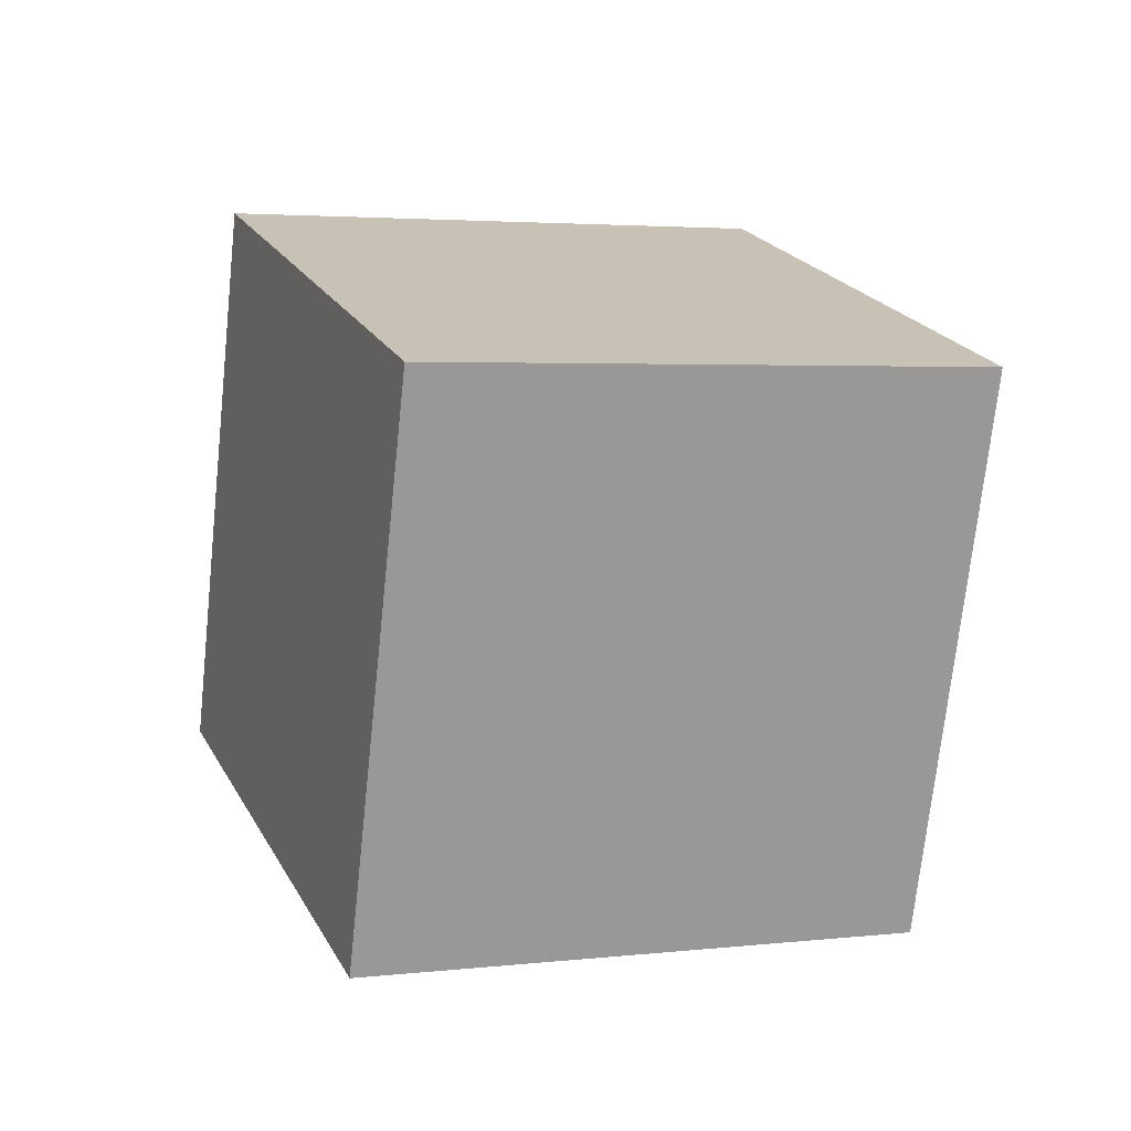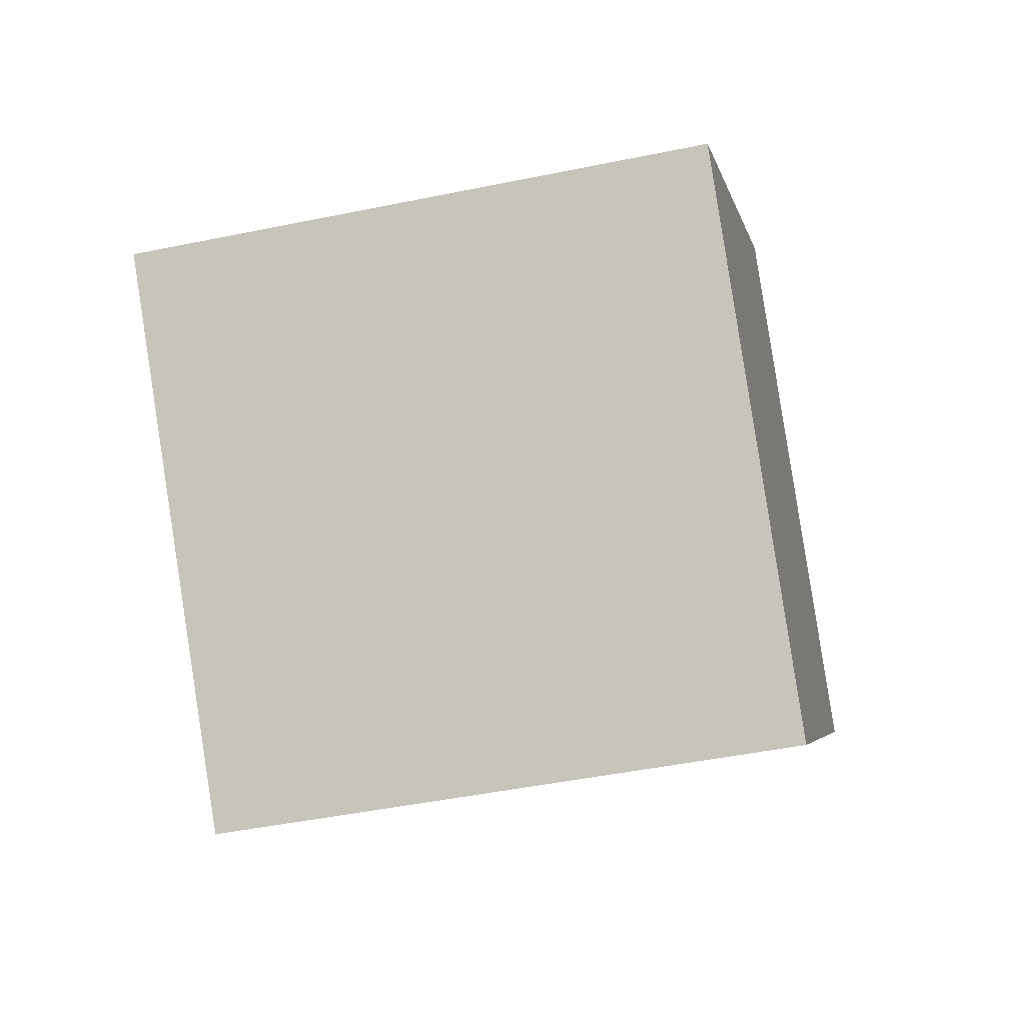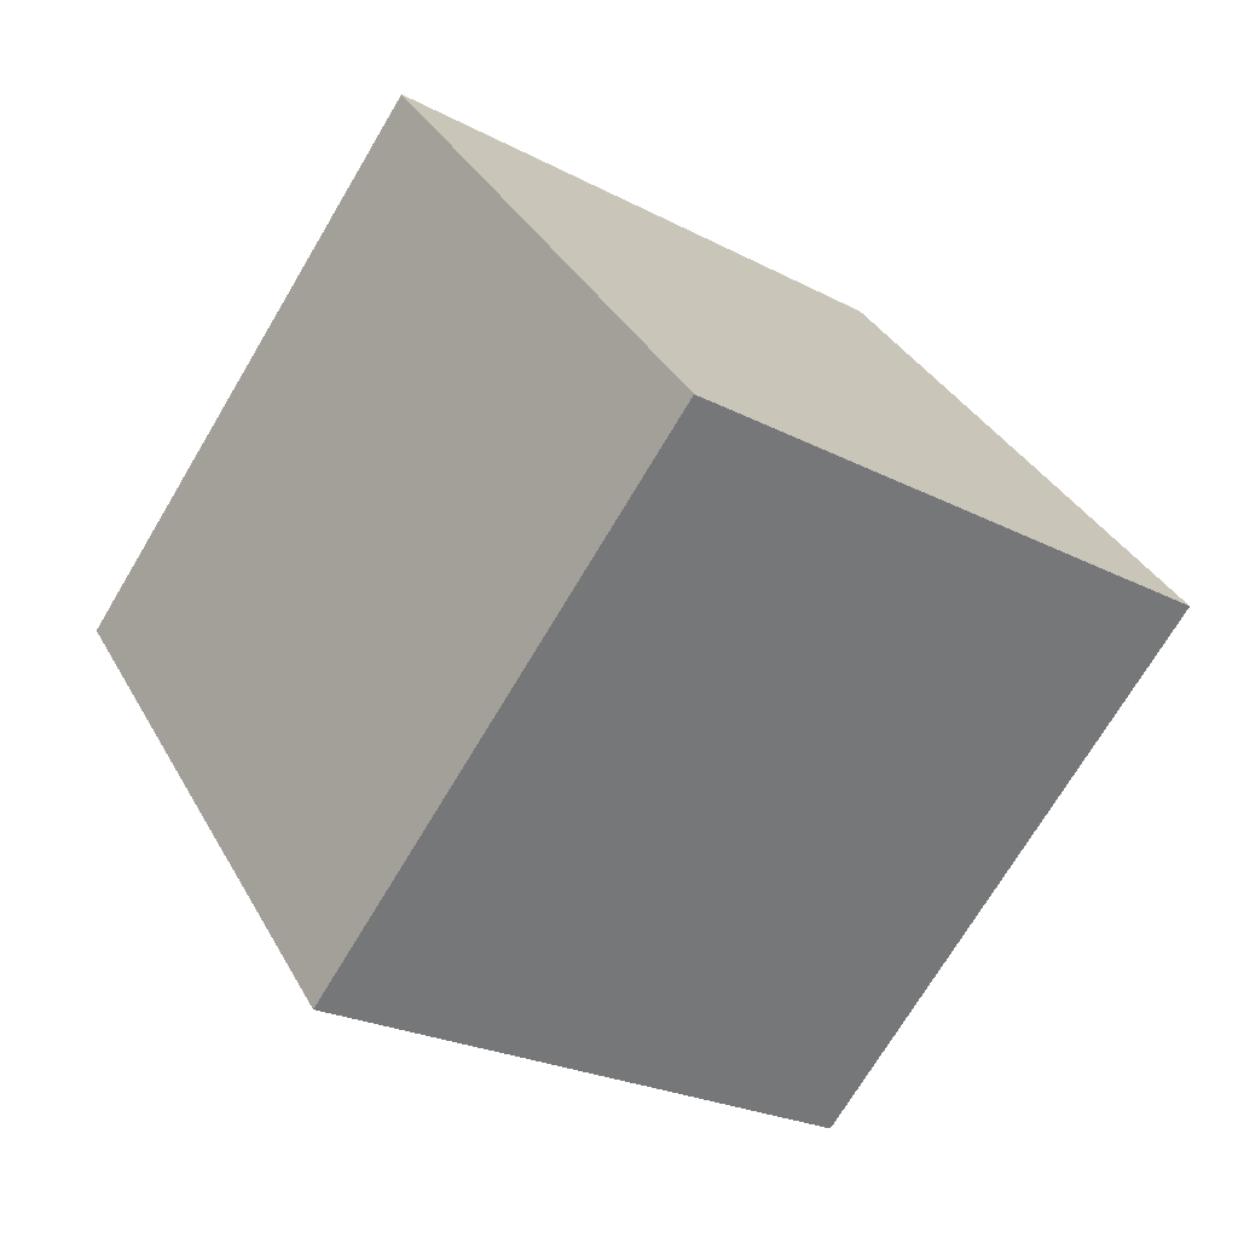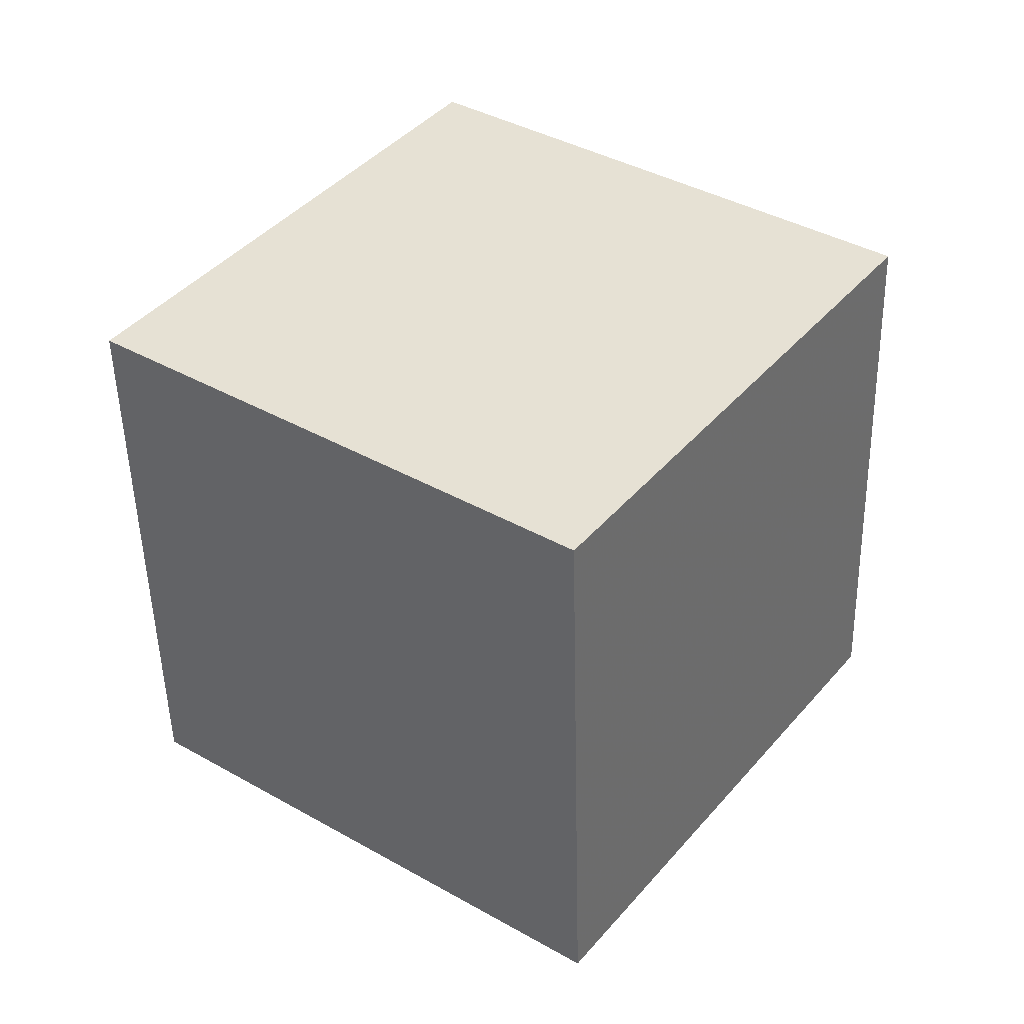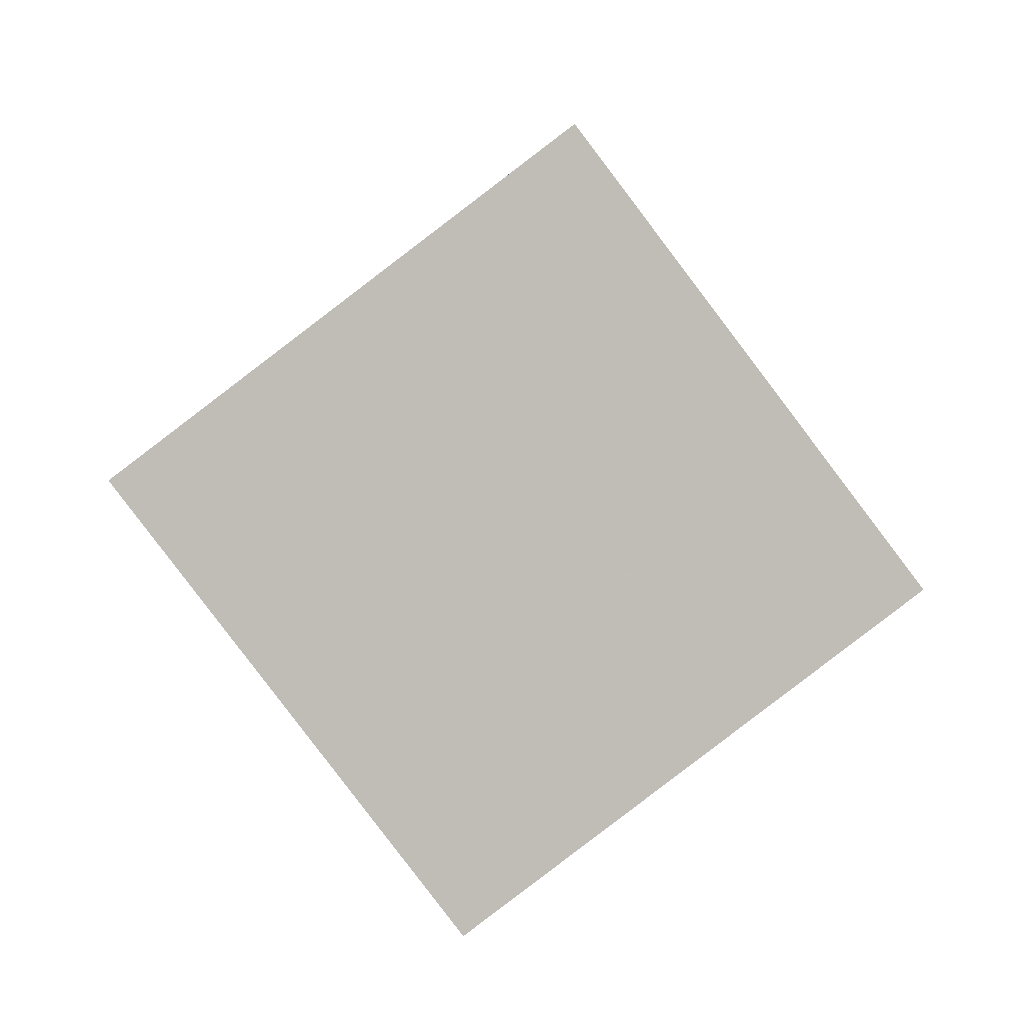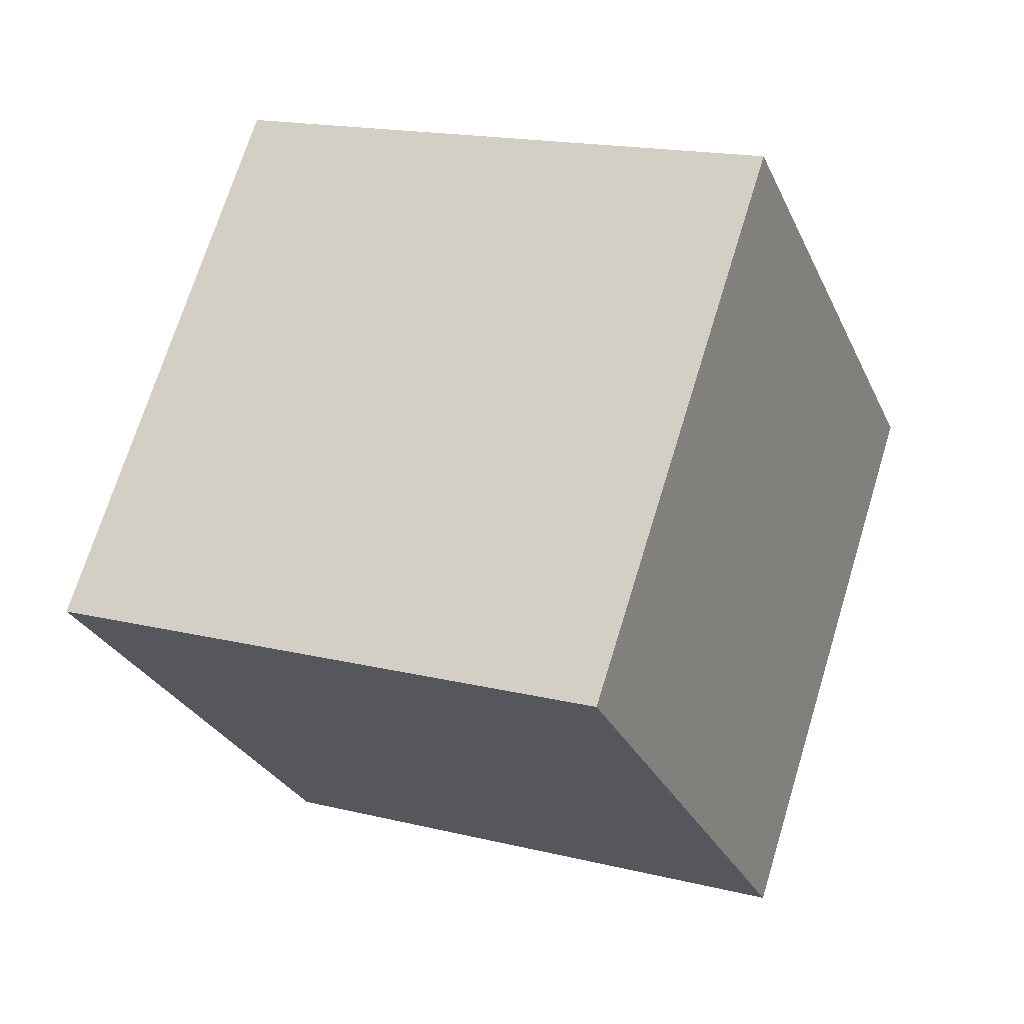
<metadata>
{"format":"obj","ext":"obj","renderer":"f3d","projection":"perspective","resolution":1024,"background":"white","views":[{"elev":16.2,"azim":18.9,"up":"+Y"},{"elev":-44.7,"azim":96.9,"up":"+Z"},{"elev":-23.3,"azim":-138.2,"up":"+Z"},{"elev":46.1,"azim":-103.9,"up":"+Y"},{"elev":-79.0,"azim":-102.8,"up":"+Y"},{"elev":16.3,"azim":-69.8,"up":"+Z"}]}
</metadata>
<code>
v -11.4 -3.716 -5.222
v -5.009 -4.471 2.433
v -10.27 6.219 -5.185
v -3.878 5.464 2.47
v -3.789 -4.558 -11.66
v 2.6 -5.313 -4.001
v -2.659 5.378 -11.62
v 3.731 4.622 -3.964
f 2 4 1
f 5 2 1
f 1 4 3
f 3 5 1
f 2 8 4
f 6 2 5
f 6 8 2
f 4 8 3
f 7 5 3
f 3 8 7
f 7 6 5
f 8 6 7

</code>
